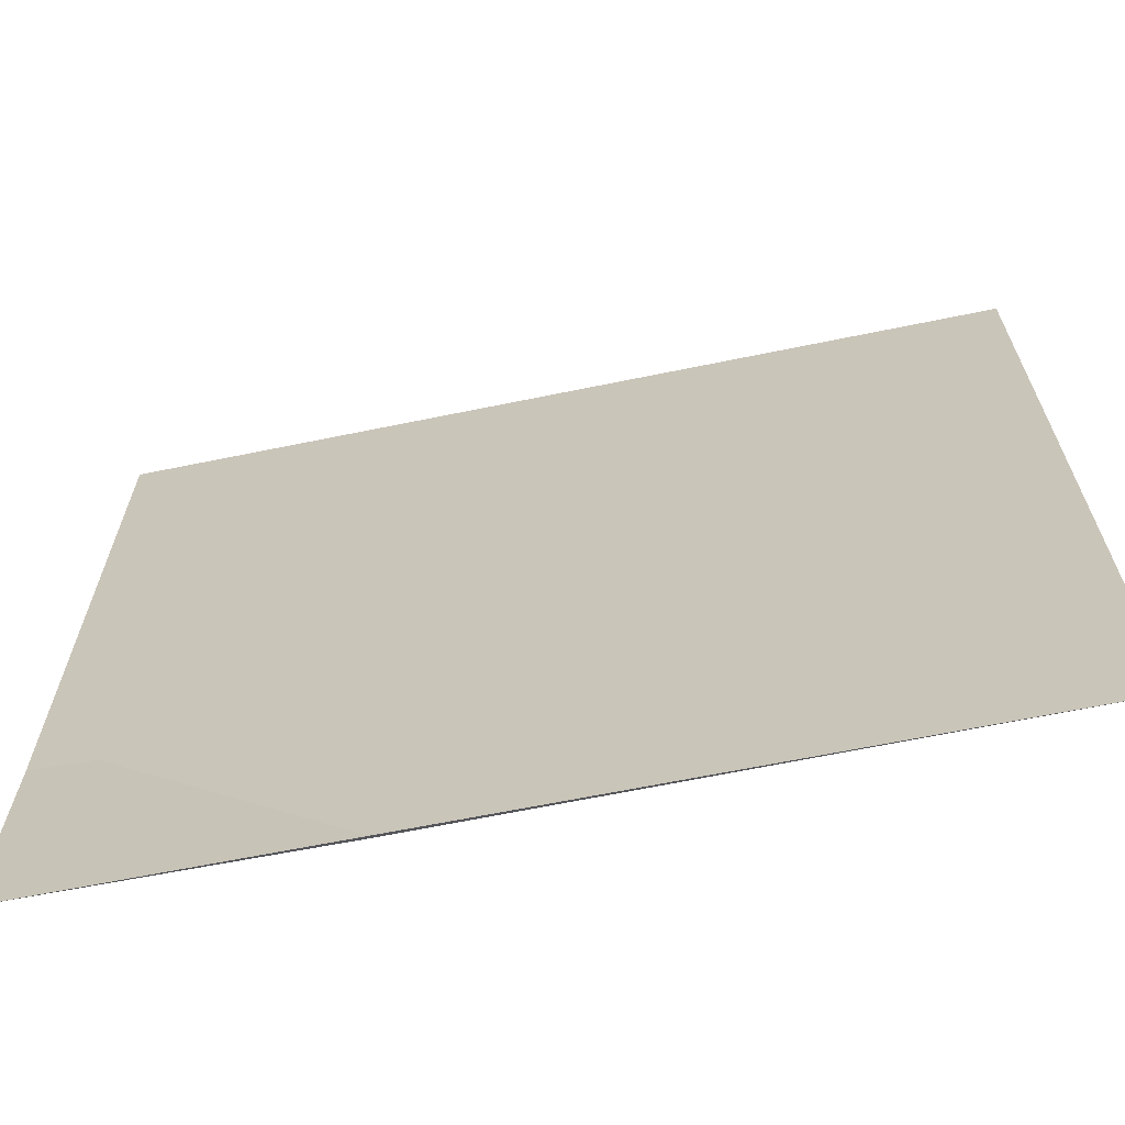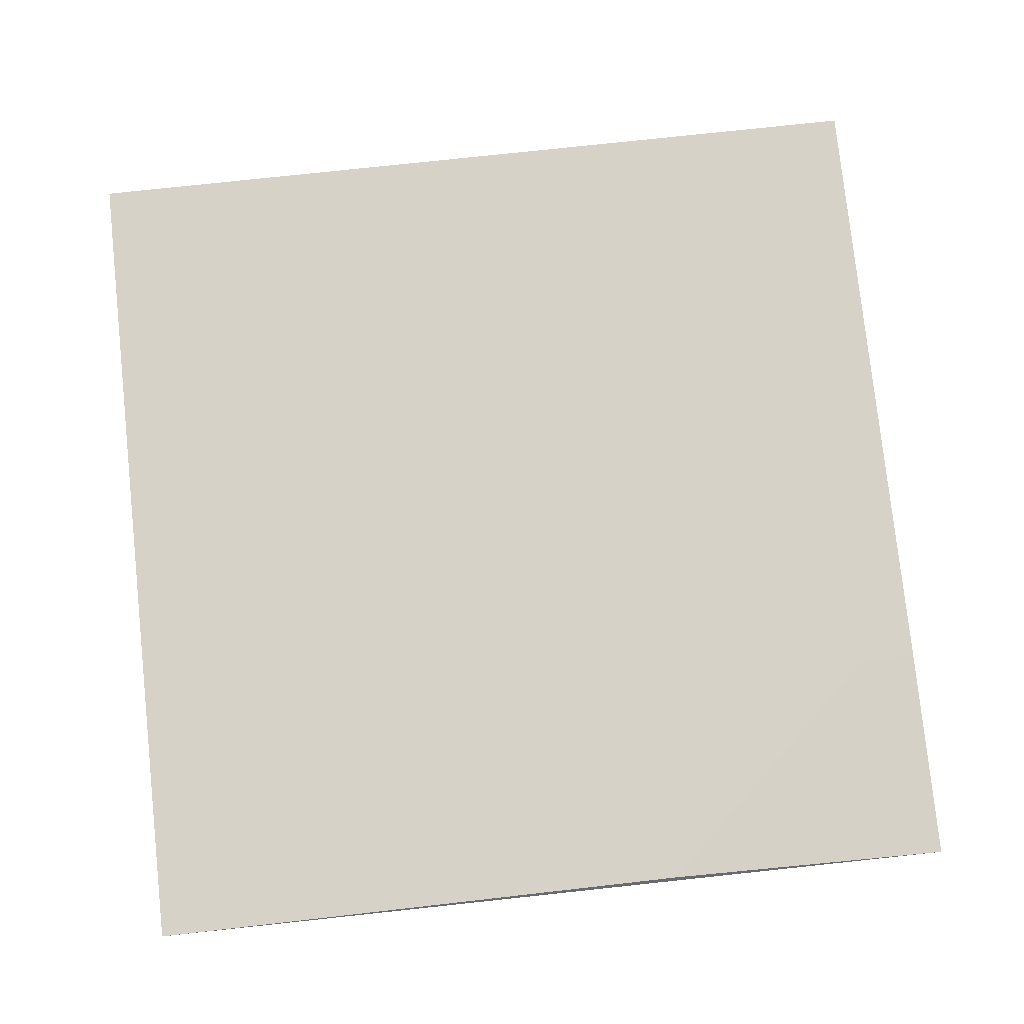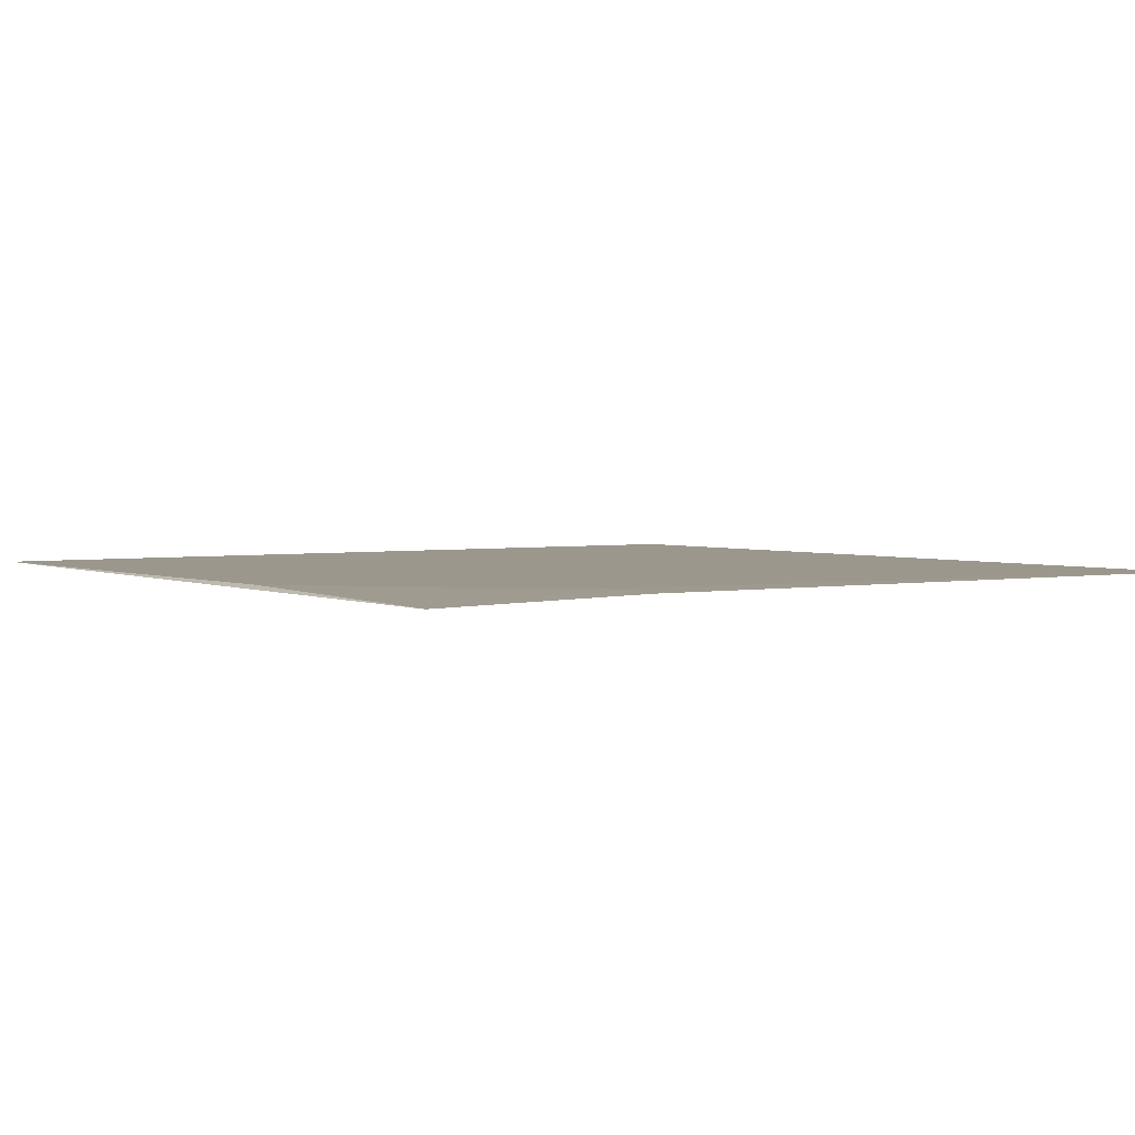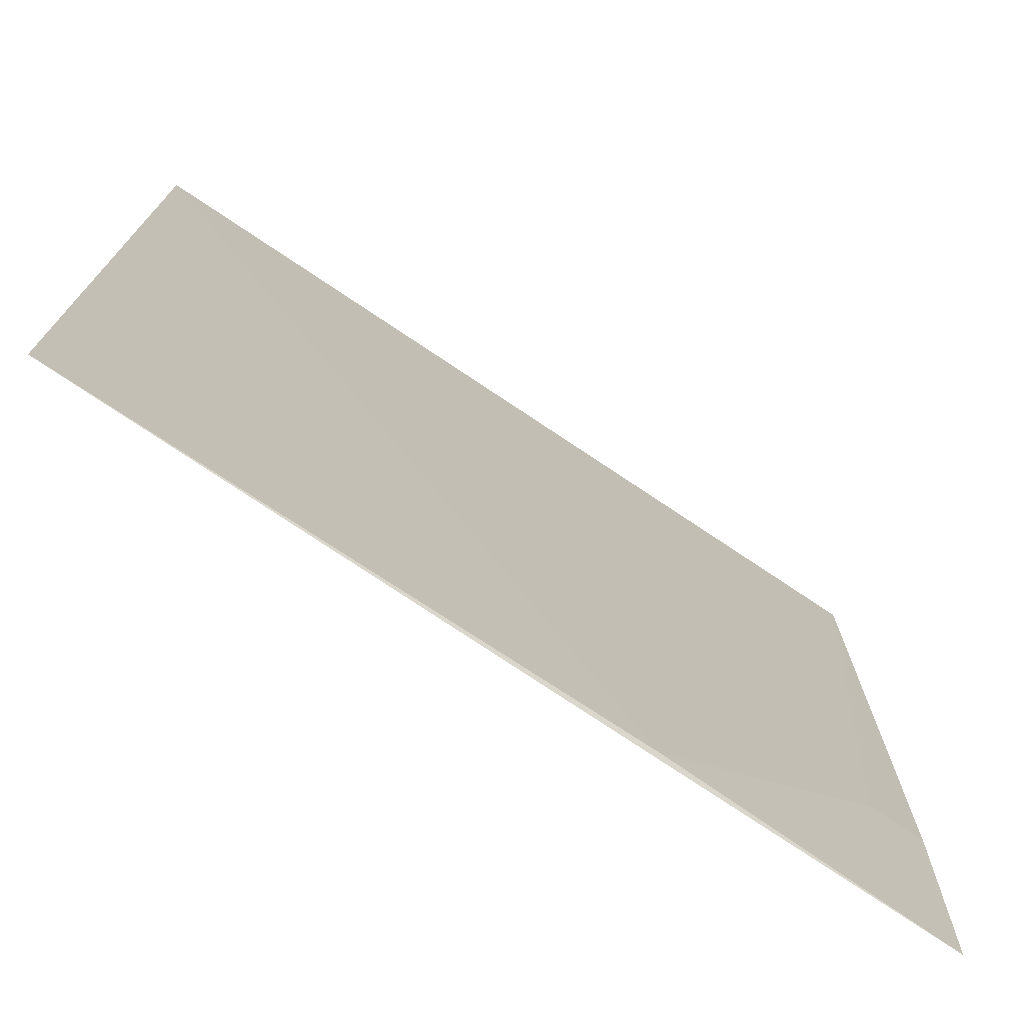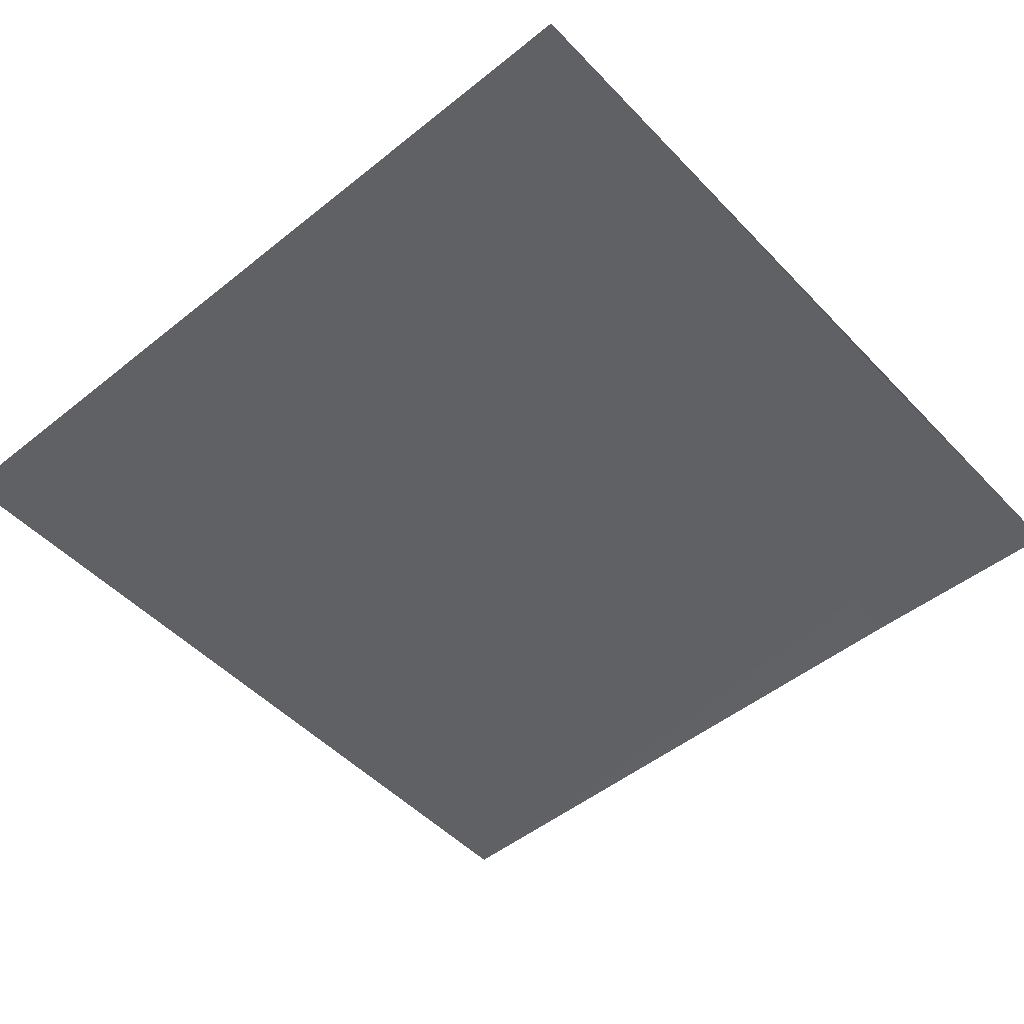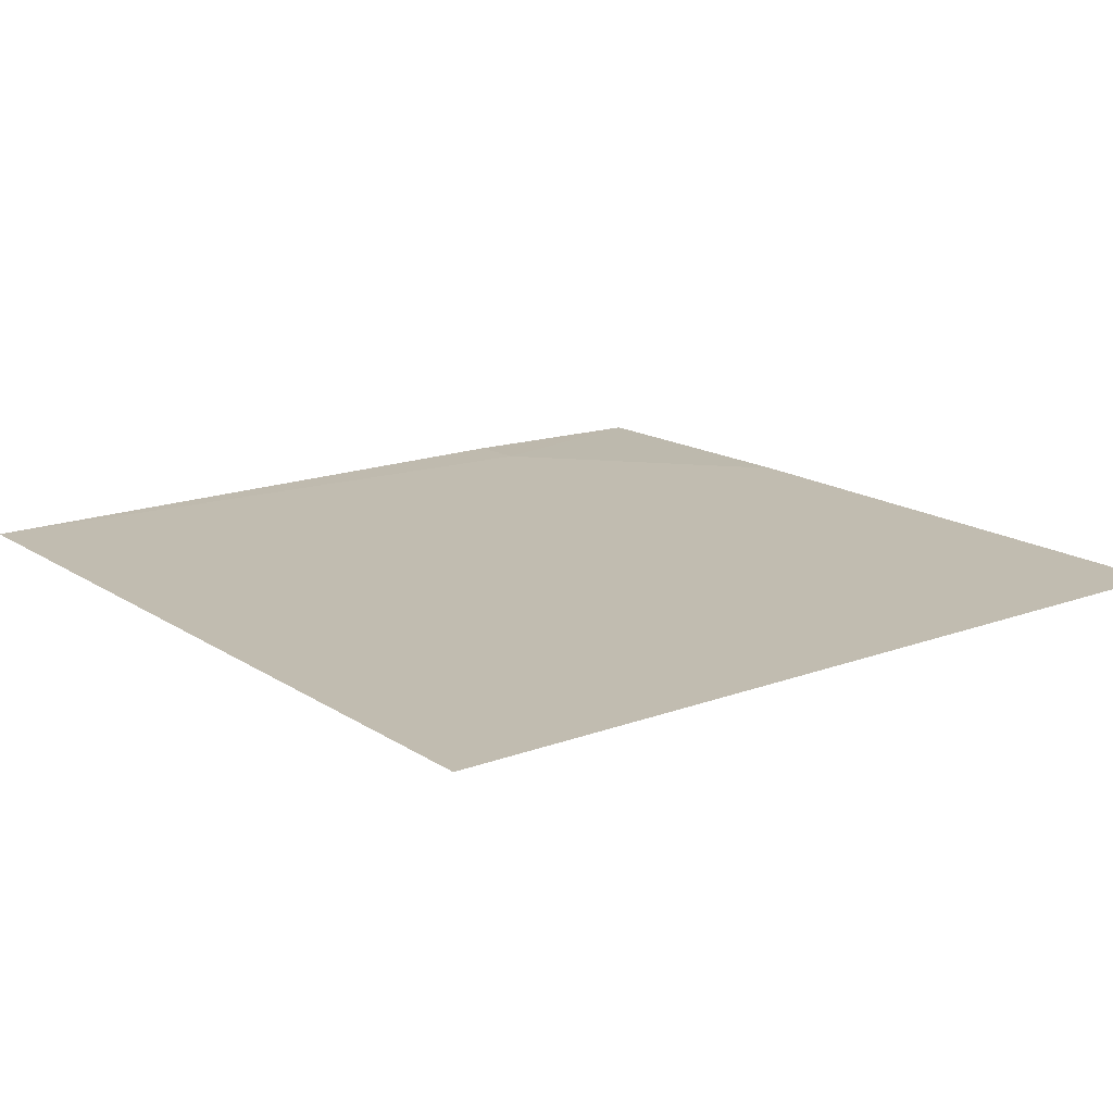
<metadata>
{"format":"obj","ext":"obj","renderer":"f3d","projection":"perspective","resolution":1024,"background":"white","views":[{"elev":-67.0,"azim":11.6,"up":"+Z"},{"elev":78.3,"azim":173.9,"up":"+Y"},{"elev":2.8,"azim":-124.7,"up":"+Y"},{"elev":-74.4,"azim":146.1,"up":"+Z"},{"elev":-49.7,"azim":131.5,"up":"+Y"},{"elev":16.5,"azim":52.7,"up":"+Y"}]}
</metadata>
<code>
v -6 3.643 -3579
v 505 3.6 -3579
v -6 4.013 -3960
v 29 4.684 -3961
v 169 4.444 -4088
v -6 1.379 -4090
v 505 3.565 -4090
f 6 4 3
f 4 6 5
f 6 7 5
f 4 5 2
f 1 4 2
f 7 2 5
f 4 1 3

</code>
